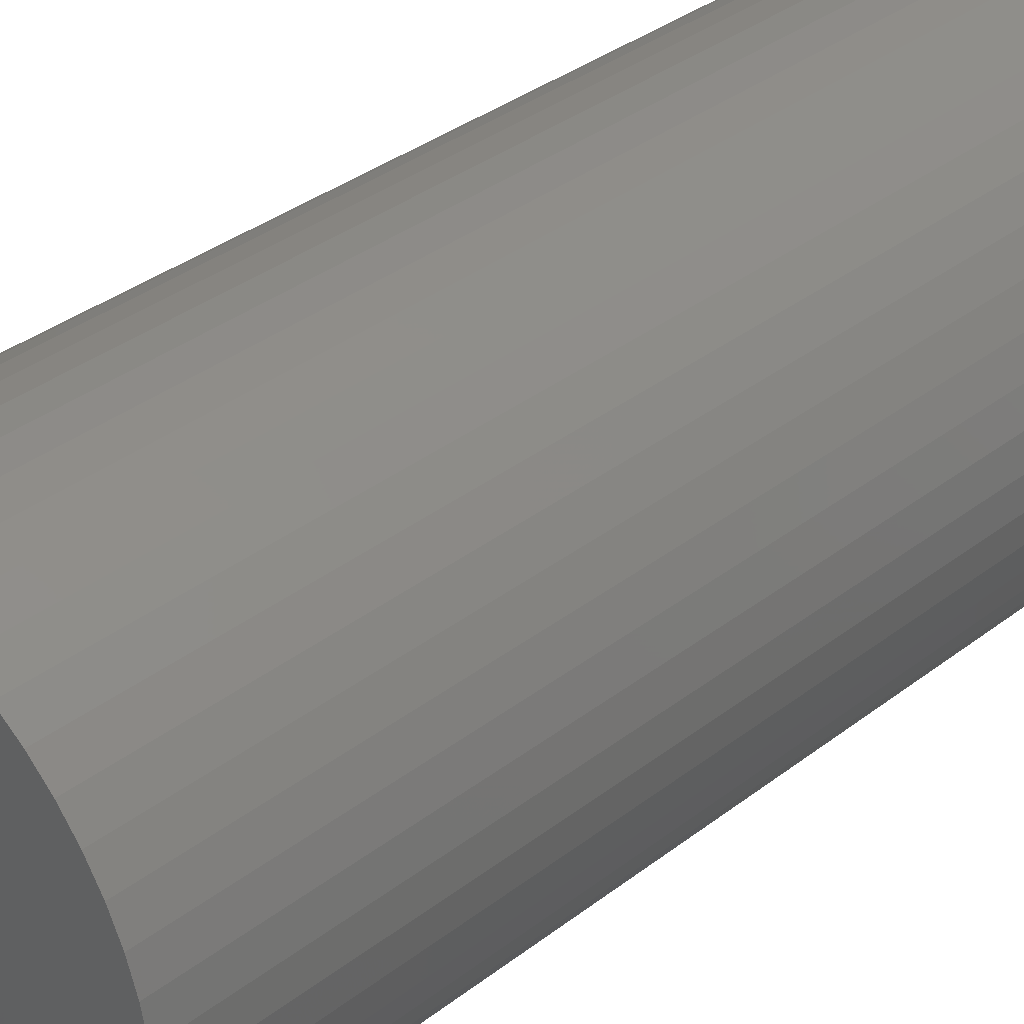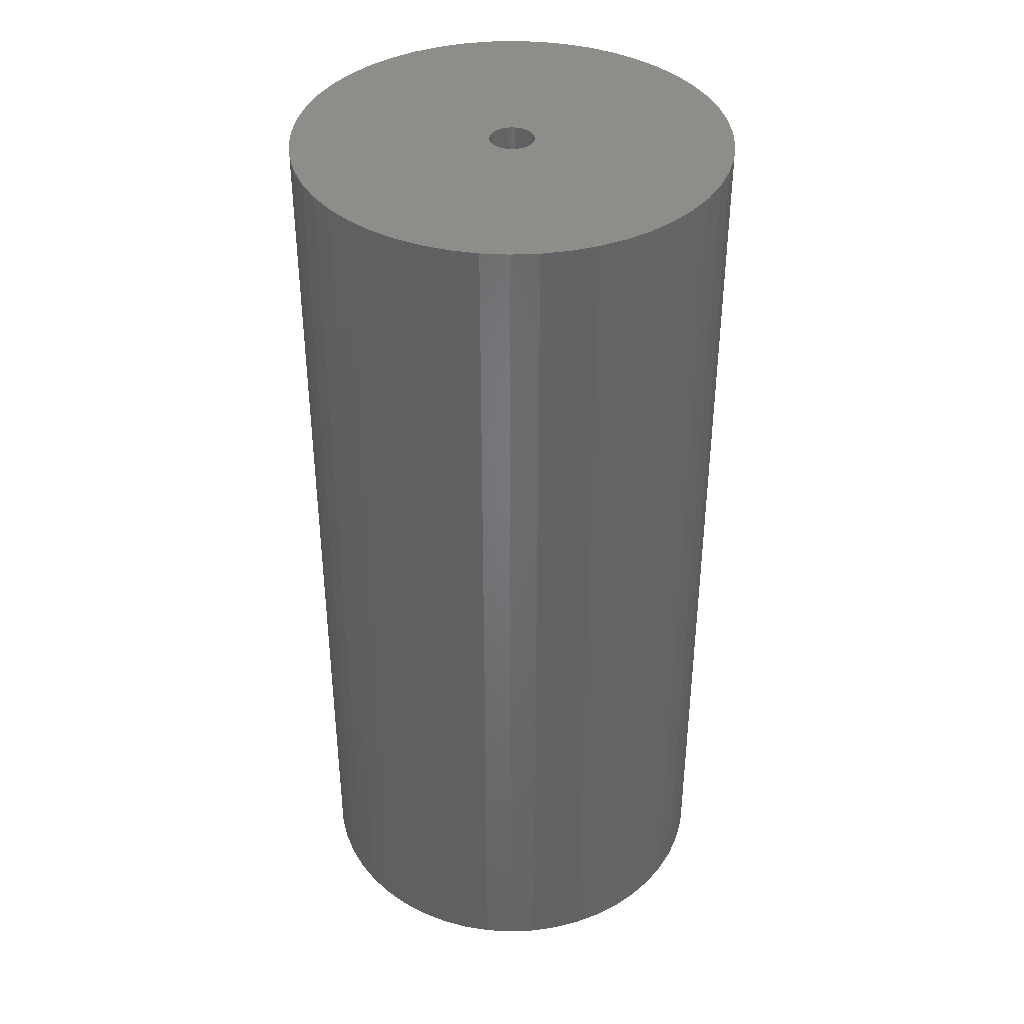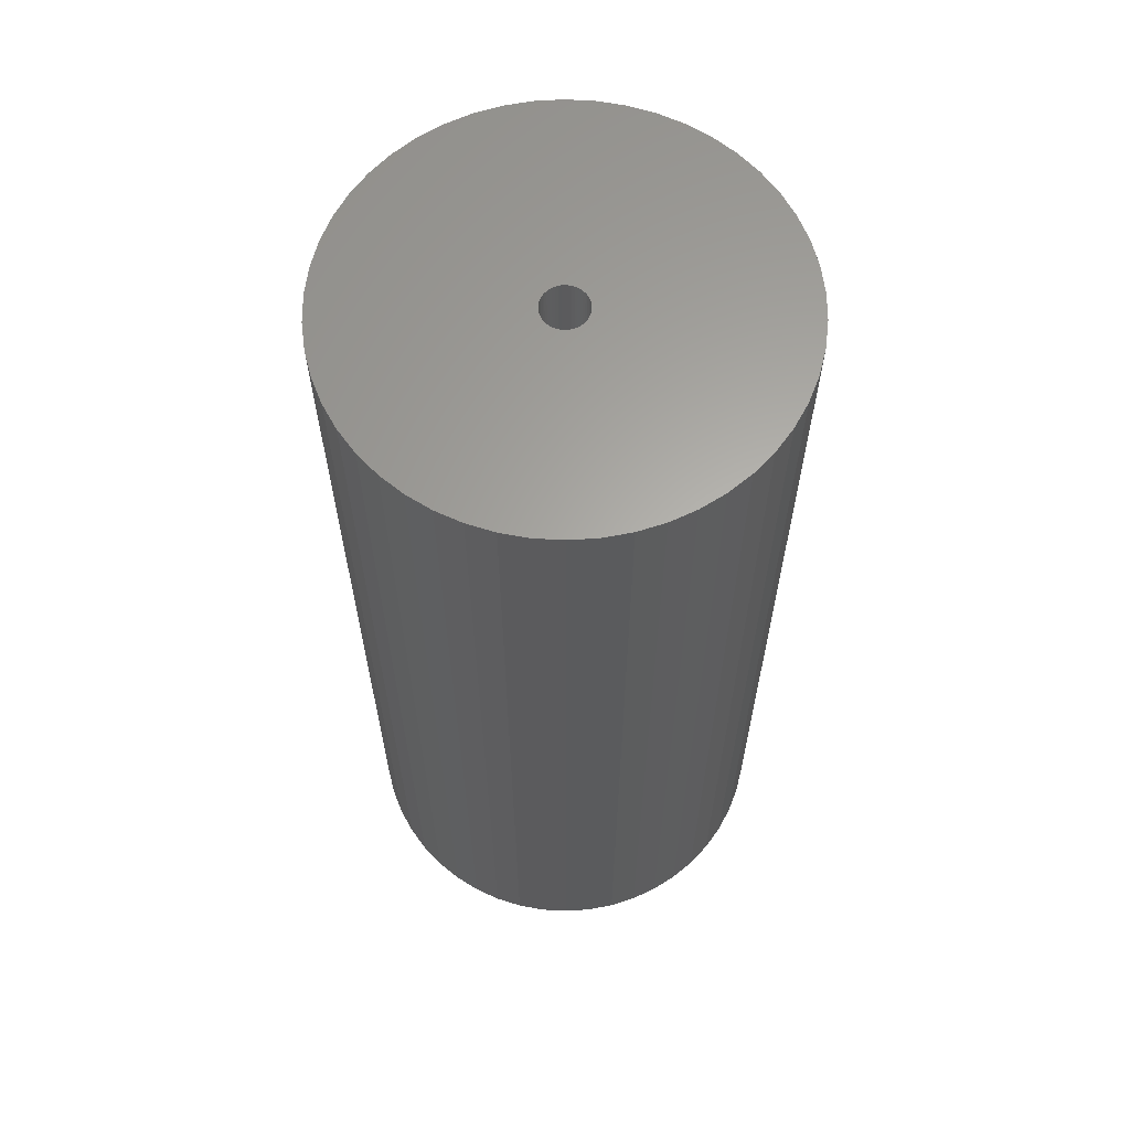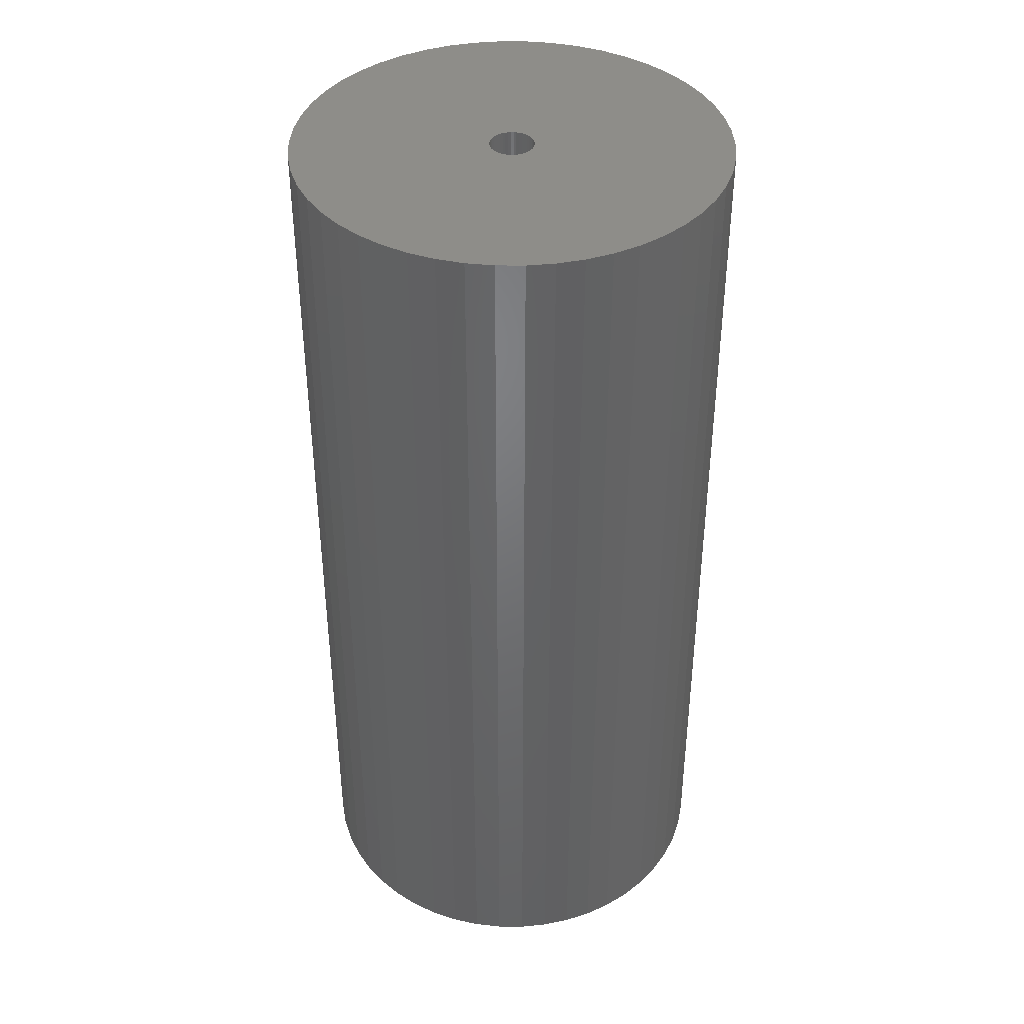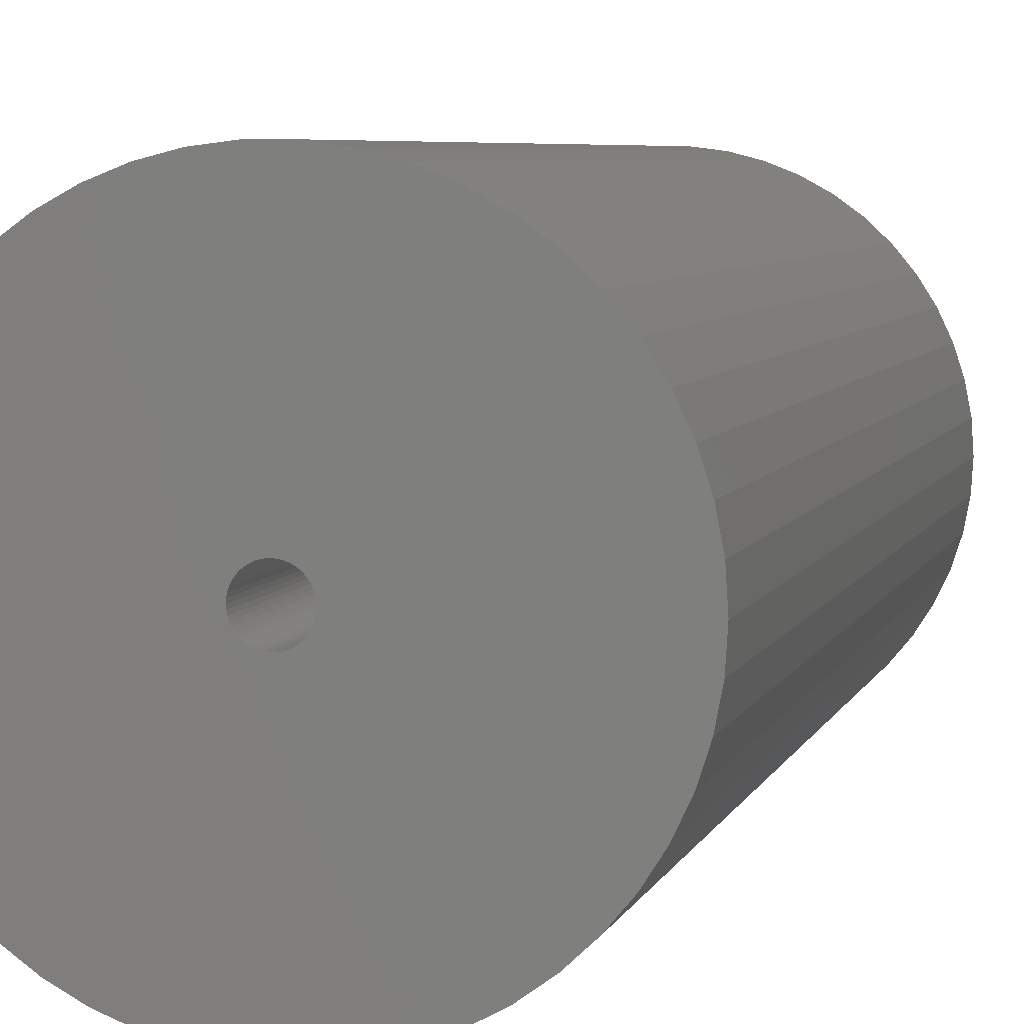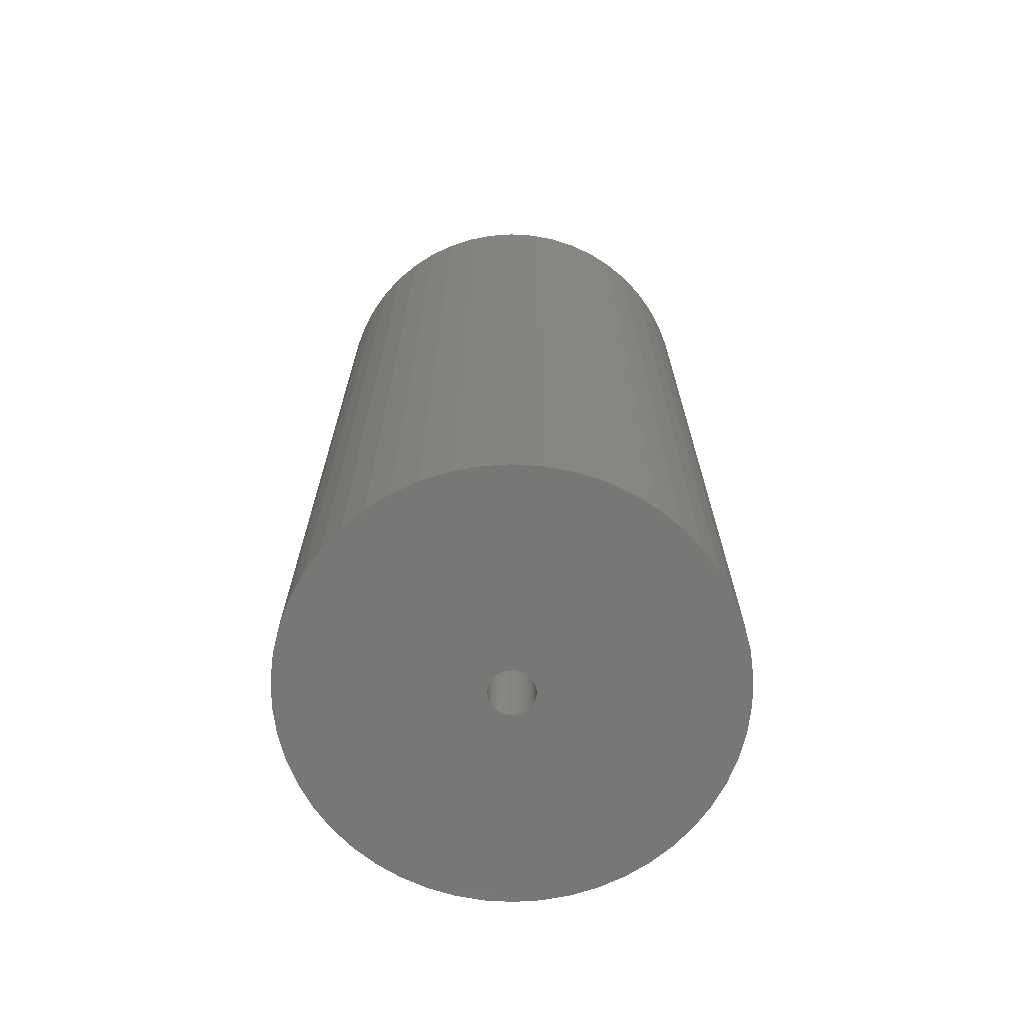
<metadata>
{"format":"stl","ext":"stl","renderer":"f3d","projection":"perspective","resolution":1024,"background":"white","views":[{"elev":35.0,"azim":-135.7,"up":"+Y"},{"elev":38.9,"azim":-53.5,"up":"+Z"},{"elev":63.0,"azim":154.6,"up":"+Z"},{"elev":40.2,"azim":-150.8,"up":"+Z"},{"elev":5.5,"azim":13.9,"up":"+Y"},{"elev":-69.7,"azim":-125.8,"up":"+Z"}]}
</metadata>
<code>
# stl→obj: 200 verts, 400 faces
v 22 0 47.5
v 21.83 2.757 -47.5
v 21.83 2.757 47.5
v 22 0 -47.5
v -22 0 -47.5
v -21.83 2.757 47.5
v -21.83 2.757 -47.5
v -22 0 47.5
v 1.381 21.96 -47.5
v -1.381 21.96 47.5
v 1.381 21.96 47.5
v -1.381 21.96 -47.5
v -1.381 -21.96 -47.5
v 1.381 -21.96 47.5
v -1.381 -21.96 47.5
v 1.381 -21.96 -47.5
v 16.04 15.06 -47.5
v 14.02 16.95 47.5
v 16.04 15.06 47.5
v 14.02 16.95 -47.5
v -14.02 16.95 -47.5
v -16.04 15.06 47.5
v -14.02 16.95 47.5
v -16.04 15.06 -47.5
v -6.798 20.92 -47.5
v -9.367 19.91 47.5
v -6.798 20.92 47.5
v -9.367 19.91 -47.5
v 20.46 8.099 47.5
v 19.28 10.6 -47.5
v 19.28 10.6 47.5
v 20.46 8.099 -47.5
v 21.31 5.471 -47.5
v 21.31 5.471 47.5
v 9.367 19.91 -47.5
v 6.798 20.92 47.5
v 9.367 19.91 47.5
v 6.798 20.92 -47.5
v 4.122 21.61 47.5
v 4.122 21.61 -47.5
v 11.79 18.58 -47.5
v 11.79 18.58 47.5
v -20.46 8.099 -47.5
v -19.28 10.6 47.5
v -19.28 10.6 -47.5
v -20.46 8.099 47.5
v -21.31 5.471 -47.5
v -21.31 5.471 47.5
v -4.122 21.61 47.5
v -4.122 21.61 -47.5
v 4.122 -21.61 47.5
v 4.122 -21.61 -47.5
v 17.8 12.93 47.5
v 17.8 12.93 -47.5
v -17.8 12.93 47.5
v -17.8 12.93 -47.5
v 2.25 0 47.5
v 2.232 0.282 47.5
v 21.83 -2.757 47.5
v 2.179 0.5596 47.5
v 2.232 -0.282 47.5
v 2.092 0.8283 47.5
v 21.31 -5.471 47.5
v 1.972 1.084 47.5
v 2.179 -0.5596 47.5
v 1.82 1.323 47.5
v 20.46 -8.099 47.5
v 1.64 1.54 47.5
v 2.092 -0.8283 47.5
v 1.434 1.734 47.5
v 19.28 -10.6 47.5
v 1.206 1.9 47.5
v 1.972 -1.084 47.5
v 0.958 2.036 47.5
v 17.8 -12.93 47.5
v 0.6953 2.14 47.5
v 1.82 -1.323 47.5
v 16.04 -15.06 47.5
v 0.4216 2.21 47.5
v 0.1413 2.246 47.5
v -0.1413 2.246 47.5
v -0.4216 2.21 47.5
v -0.6953 2.14 47.5
v -0.958 2.036 47.5
v -1.206 1.9 47.5
v -11.79 18.58 47.5
v -1.434 1.734 47.5
v -1.64 1.54 47.5
v -1.82 1.323 47.5
v 1.64 -1.54 47.5
v 14.02 -16.95 47.5
v 1.434 -1.734 47.5
v 11.79 -18.58 47.5
v 1.206 -1.9 47.5
v 9.367 -19.91 47.5
v 0.958 -2.036 47.5
v 6.798 -20.92 47.5
v 0.6953 -2.14 47.5
v 0.4216 -2.21 47.5
v 0.1413 -2.246 47.5
v -0.1413 -2.246 47.5
v -0.4216 -2.21 47.5
v -4.122 -21.61 47.5
v -0.6953 -2.14 47.5
v -6.798 -20.92 47.5
v -0.958 -2.036 47.5
v -9.367 -19.91 47.5
v -1.206 -1.9 47.5
v -11.79 -18.58 47.5
v -1.434 -1.734 47.5
v -14.02 -16.95 47.5
v -1.64 -1.54 47.5
v -16.04 -15.06 47.5
v -1.82 -1.323 47.5
v -17.8 -12.93 47.5
v -1.972 -1.084 47.5
v -19.28 -10.6 47.5
v -2.092 -0.8283 47.5
v -20.46 -8.099 47.5
v -2.179 -0.5596 47.5
v -21.31 -5.471 47.5
v -2.232 -0.282 47.5
v -21.83 -2.757 47.5
v -2.25 0 47.5
v -1.972 1.084 47.5
v -2.092 0.8283 47.5
v -2.179 0.5596 47.5
v -2.232 0.282 47.5
v -11.79 18.58 -47.5
v 21.83 -2.757 -47.5
v 21.31 -5.471 -47.5
v -16.04 -15.06 -47.5
v -14.02 -16.95 -47.5
v -19.28 -10.6 -47.5
v -20.46 -8.099 -47.5
v -17.8 -12.93 -47.5
v 2.25 0 -47.5
v 2.232 -0.282 -47.5
v 2.179 -0.5596 -47.5
v 20.46 -8.099 -47.5
v 2.232 0.282 -47.5
v 2.092 -0.8283 -47.5
v 19.28 -10.6 -47.5
v 1.972 -1.084 -47.5
v 17.8 -12.93 -47.5
v 2.179 0.5596 -47.5
v 1.82 -1.323 -47.5
v 16.04 -15.06 -47.5
v 1.64 -1.54 -47.5
v 14.02 -16.95 -47.5
v 2.092 0.8283 -47.5
v 1.434 -1.734 -47.5
v 11.79 -18.58 -47.5
v 1.206 -1.9 -47.5
v 9.367 -19.91 -47.5
v 1.972 1.084 -47.5
v 0.958 -2.036 -47.5
v 6.798 -20.92 -47.5
v 0.6953 -2.14 -47.5
v 1.82 1.323 -47.5
v 0.4216 -2.21 -47.5
v 0.1413 -2.246 -47.5
v -0.1413 -2.246 -47.5
v -0.4216 -2.21 -47.5
v -4.122 -21.61 -47.5
v -0.6953 -2.14 -47.5
v -6.798 -20.92 -47.5
v -0.958 -2.036 -47.5
v -9.367 -19.91 -47.5
v -1.206 -1.9 -47.5
v -11.79 -18.58 -47.5
v -1.434 -1.734 -47.5
v -1.64 -1.54 -47.5
v -1.82 -1.323 -47.5
v 1.64 1.54 -47.5
v 1.434 1.734 -47.5
v 1.206 1.9 -47.5
v 0.958 2.036 -47.5
v 0.6953 2.14 -47.5
v 0.4216 2.21 -47.5
v 0.1413 2.246 -47.5
v -0.1413 2.246 -47.5
v -0.4216 2.21 -47.5
v -0.6953 2.14 -47.5
v -0.958 2.036 -47.5
v -1.206 1.9 -47.5
v -1.434 1.734 -47.5
v -1.64 1.54 -47.5
v -1.82 1.323 -47.5
v -1.972 1.084 -47.5
v -2.092 0.8283 -47.5
v -2.179 0.5596 -47.5
v -2.232 0.282 -47.5
v -2.25 0 -47.5
v -1.972 -1.084 -47.5
v -2.092 -0.8283 -47.5
v -2.179 -0.5596 -47.5
v -21.31 -5.471 -47.5
v -2.232 -0.282 -47.5
v -21.83 -2.757 -47.5
f 1 2 3
f 2 1 4
f 5 6 7
f 6 5 8
f 9 10 11
f 10 9 12
f 13 14 15
f 14 13 16
f 17 18 19
f 18 17 20
f 21 22 23
f 22 21 24
f 25 26 27
f 26 25 28
f 29 30 31
f 30 29 32
f 3 33 34
f 33 3 2
f 35 36 37
f 36 35 38
f 38 39 36
f 39 38 40
f 41 37 42
f 37 41 35
f 43 44 45
f 44 43 46
f 47 46 43
f 46 47 48
f 12 49 10
f 49 12 50
f 16 51 14
f 51 16 52
f 34 32 29
f 32 34 33
f 53 17 19
f 17 53 54
f 31 54 53
f 54 31 30
f 40 11 39
f 11 40 9
f 20 42 18
f 42 20 41
f 45 55 56
f 55 45 44
f 56 22 24
f 22 56 55
f 7 48 47
f 48 7 6
f 57 1 3
f 58 3 34
f 1 57 59
f 60 34 29
f 61 59 57
f 62 29 31
f 59 61 63
f 64 31 53
f 65 63 61
f 66 53 19
f 63 65 67
f 68 19 18
f 69 67 65
f 70 18 42
f 67 69 71
f 72 42 37
f 73 71 69
f 74 37 36
f 71 73 75
f 76 36 39
f 77 75 73
f 75 77 78
f 3 58 57
f 34 60 58
f 29 62 60
f 31 64 62
f 53 66 64
f 19 68 66
f 18 70 68
f 79 39 11
f 42 72 70
f 37 74 72
f 36 76 74
f 39 79 76
f 11 80 79
f 11 81 80
f 10 81 11
f 81 10 82
f 49 82 10
f 82 49 83
f 27 83 49
f 83 27 84
f 26 84 27
f 84 26 85
f 86 85 26
f 85 86 87
f 23 87 86
f 87 23 88
f 22 88 23
f 88 22 89
f 90 78 77
f 78 90 91
f 92 91 90
f 91 92 93
f 94 93 92
f 93 94 95
f 96 95 94
f 95 96 97
f 98 97 96
f 97 98 51
f 99 51 98
f 51 99 14
f 100 14 99
f 101 14 100
f 15 101 102
f 103 102 104
f 105 104 106
f 107 106 108
f 101 15 14
f 109 108 110
f 111 110 112
f 113 112 114
f 115 114 116
f 117 116 118
f 119 118 120
f 121 120 122
f 123 122 124
f 55 89 22
f 102 103 15
f 89 55 125
f 104 105 103
f 44 125 55
f 106 107 105
f 125 44 126
f 108 109 107
f 46 126 44
f 110 111 109
f 126 46 127
f 112 113 111
f 48 127 46
f 114 115 113
f 127 48 128
f 116 117 115
f 6 128 48
f 118 119 117
f 128 6 124
f 120 121 119
f 8 124 6
f 122 123 121
f 124 8 123
f 28 86 26
f 86 28 129
f 129 23 86
f 23 129 21
f 50 27 49
f 27 50 25
f 59 4 1
f 4 59 130
f 63 130 59
f 130 63 131
f 132 111 113
f 111 132 133
f 134 119 135
f 119 134 117
f 136 117 134
f 117 136 115
f 137 4 130
f 138 130 131
f 4 137 2
f 139 131 140
f 141 2 137
f 142 140 143
f 2 141 33
f 144 143 145
f 146 33 141
f 147 145 148
f 33 146 32
f 149 148 150
f 151 32 146
f 152 150 153
f 32 151 30
f 154 153 155
f 156 30 151
f 157 155 158
f 30 156 54
f 159 158 52
f 160 54 156
f 54 160 17
f 130 138 137
f 131 139 138
f 140 142 139
f 143 144 142
f 145 147 144
f 148 149 147
f 150 152 149
f 161 52 16
f 153 154 152
f 155 157 154
f 158 159 157
f 52 161 159
f 16 162 161
f 16 163 162
f 13 163 16
f 163 13 164
f 165 164 13
f 164 165 166
f 167 166 165
f 166 167 168
f 169 168 167
f 168 169 170
f 171 170 169
f 170 171 172
f 133 172 171
f 172 133 173
f 132 173 133
f 173 132 174
f 175 17 160
f 17 175 20
f 176 20 175
f 20 176 41
f 177 41 176
f 41 177 35
f 178 35 177
f 35 178 38
f 179 38 178
f 38 179 40
f 180 40 179
f 40 180 9
f 181 9 180
f 182 9 181
f 12 182 183
f 50 183 184
f 25 184 185
f 28 185 186
f 182 12 9
f 129 186 187
f 21 187 188
f 24 188 189
f 56 189 190
f 45 190 191
f 43 191 192
f 47 192 193
f 7 193 194
f 136 174 132
f 183 50 12
f 174 136 195
f 184 25 50
f 134 195 136
f 185 28 25
f 195 134 196
f 186 129 28
f 135 196 134
f 187 21 129
f 196 135 197
f 188 24 21
f 198 197 135
f 189 56 24
f 197 198 199
f 190 45 56
f 200 199 198
f 191 43 45
f 199 200 194
f 192 47 43
f 5 194 200
f 193 7 47
f 194 5 7
f 155 93 95
f 93 155 153
f 71 140 67
f 140 71 143
f 169 105 107
f 105 169 167
f 132 115 136
f 115 132 113
f 135 121 198
f 121 135 119
f 150 78 91
f 78 150 148
f 158 95 97
f 95 158 155
f 52 97 51
f 97 52 158
f 75 143 71
f 143 75 145
f 78 145 75
f 145 78 148
f 67 131 63
f 131 67 140
f 165 15 103
f 15 165 13
f 133 109 111
f 109 133 171
f 171 107 109
f 107 171 169
f 198 123 200
f 123 198 121
f 200 8 5
f 8 200 123
f 153 91 93
f 91 153 150
f 167 103 105
f 103 167 165
f 137 58 141
f 58 137 57
f 124 193 128
f 193 124 194
f 182 80 81
f 80 182 181
f 162 101 100
f 101 162 163
f 176 68 70
f 68 176 175
f 188 87 88
f 87 188 187
f 185 83 84
f 83 185 184
f 142 65 139
f 65 142 69
f 151 64 156
f 64 151 62
f 141 60 146
f 60 141 58
f 179 74 76
f 74 179 178
f 180 76 79
f 76 180 179
f 177 70 72
f 70 177 176
f 126 190 125
f 190 126 191
f 89 188 88
f 188 89 189
f 127 191 126
f 191 127 192
f 186 84 85
f 84 186 185
f 183 81 82
f 81 183 182
f 161 100 99
f 100 161 162
f 146 62 151
f 62 146 60
f 160 68 175
f 68 160 66
f 156 66 160
f 66 156 64
f 181 79 80
f 79 181 180
f 178 72 74
f 72 178 177
f 125 189 89
f 189 125 190
f 128 192 127
f 192 128 193
f 187 85 87
f 85 187 186
f 184 82 83
f 82 184 183
f 147 73 144
f 73 147 77
f 139 61 138
f 61 139 65
f 172 112 110
f 112 172 173
f 116 196 118
f 196 116 195
f 112 174 114
f 174 112 173
f 152 94 92
f 94 152 154
f 144 69 142
f 69 144 73
f 138 57 137
f 57 138 61
f 166 106 104
f 106 166 168
f 118 197 120
f 197 118 196
f 149 77 147
f 77 149 90
f 154 96 94
f 96 154 157
f 157 98 96
f 98 157 159
f 159 99 98
f 99 159 161
f 168 108 106
f 108 168 170
f 170 110 108
f 110 170 172
f 114 195 116
f 195 114 174
f 120 199 122
f 199 120 197
f 122 194 124
f 194 122 199
f 149 92 90
f 92 149 152
f 164 104 102
f 104 164 166
f 163 102 101
f 102 163 164

</code>
